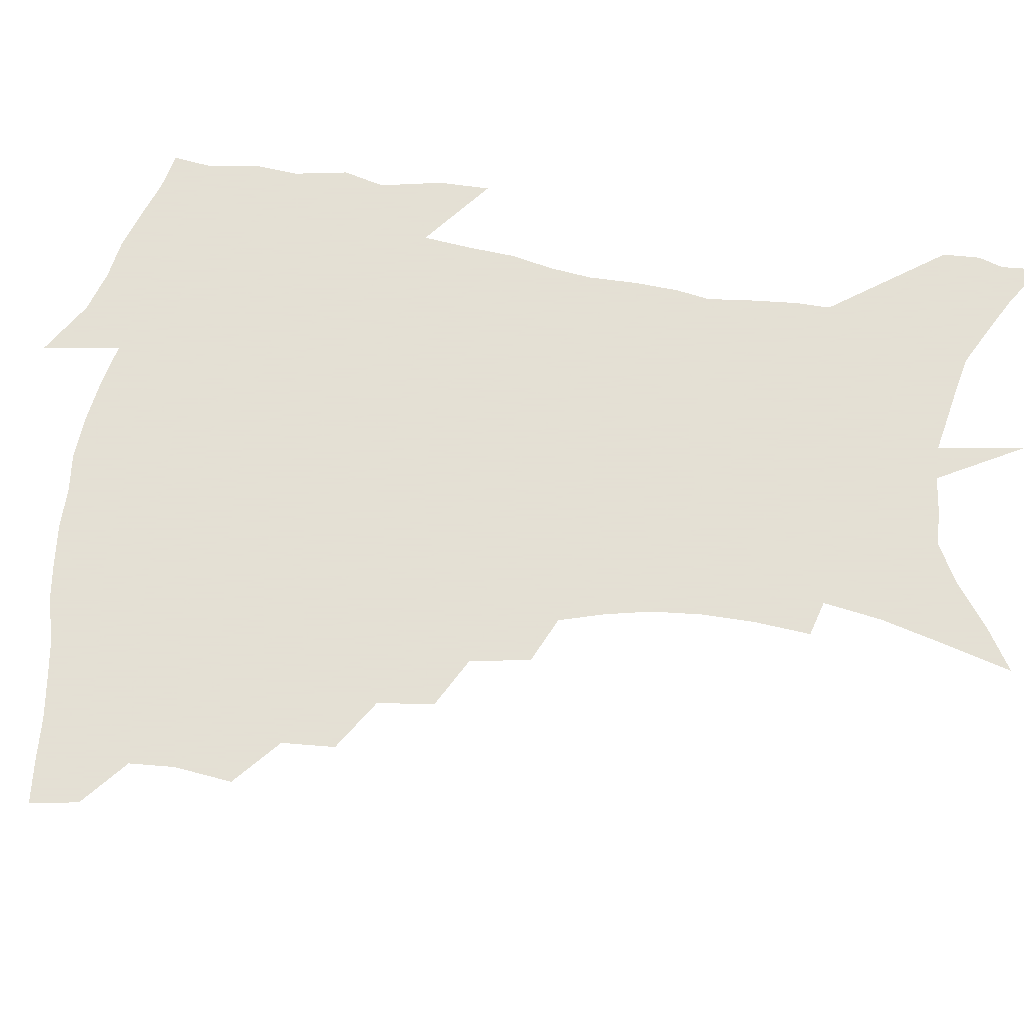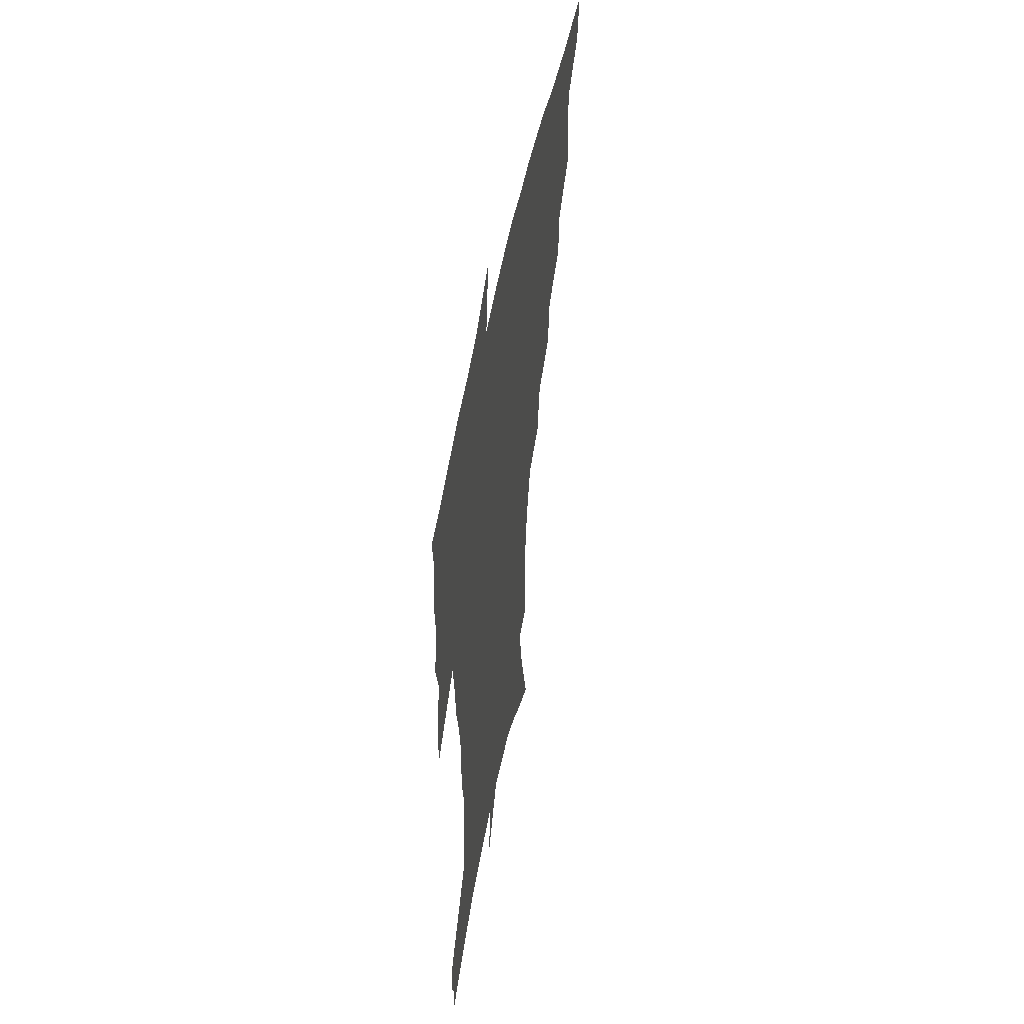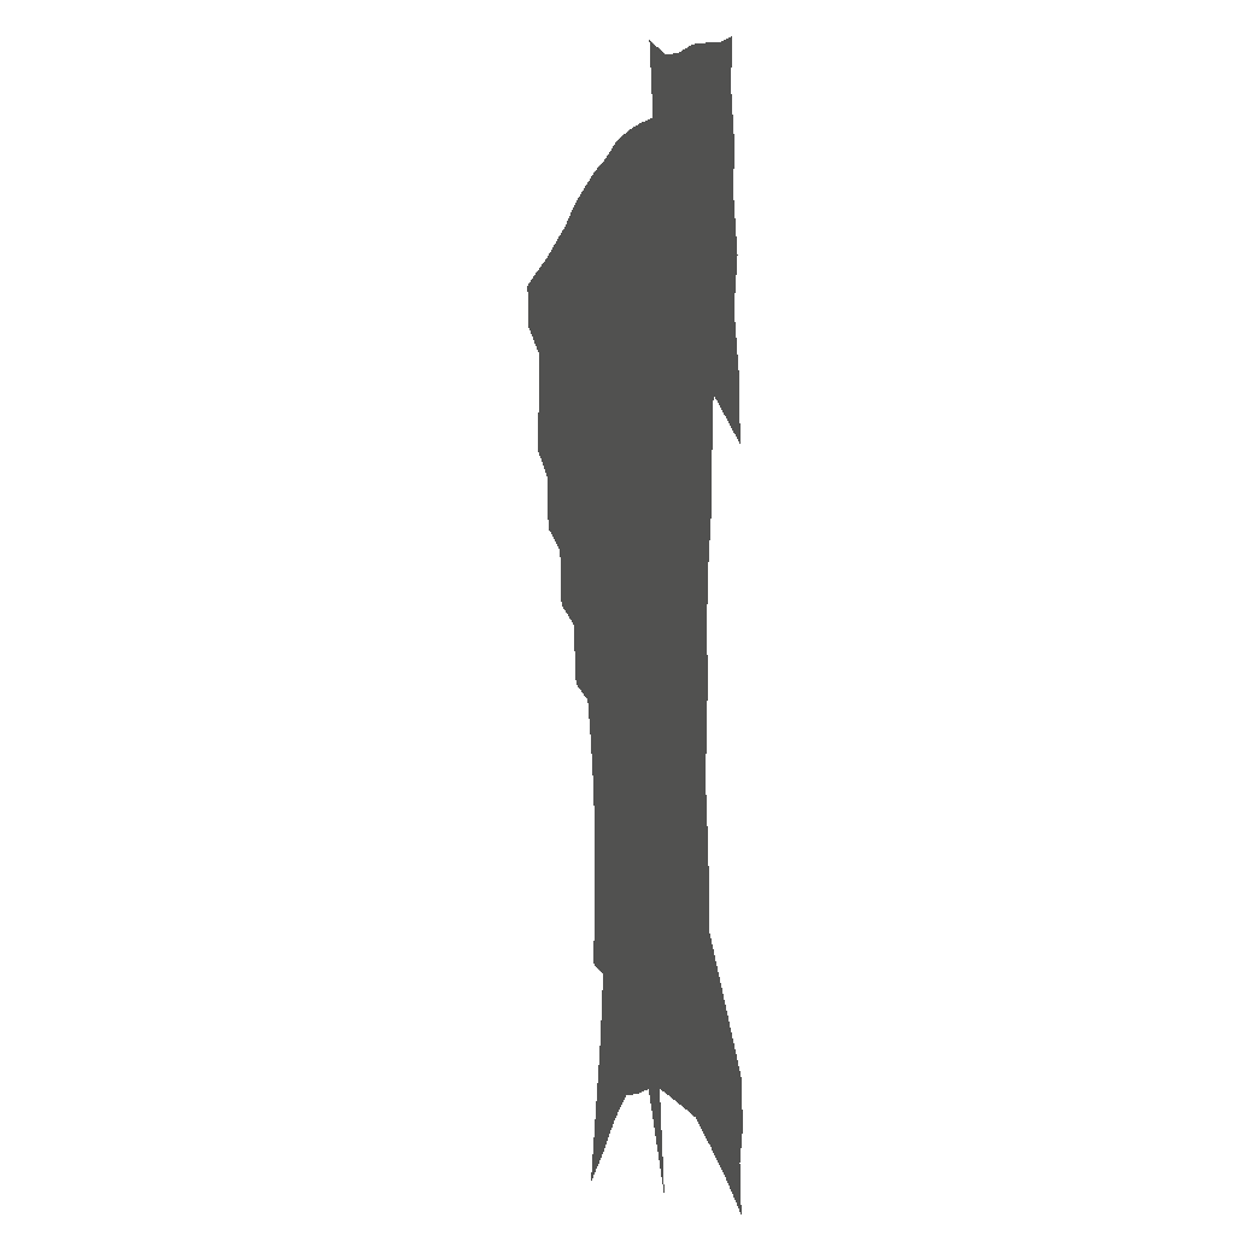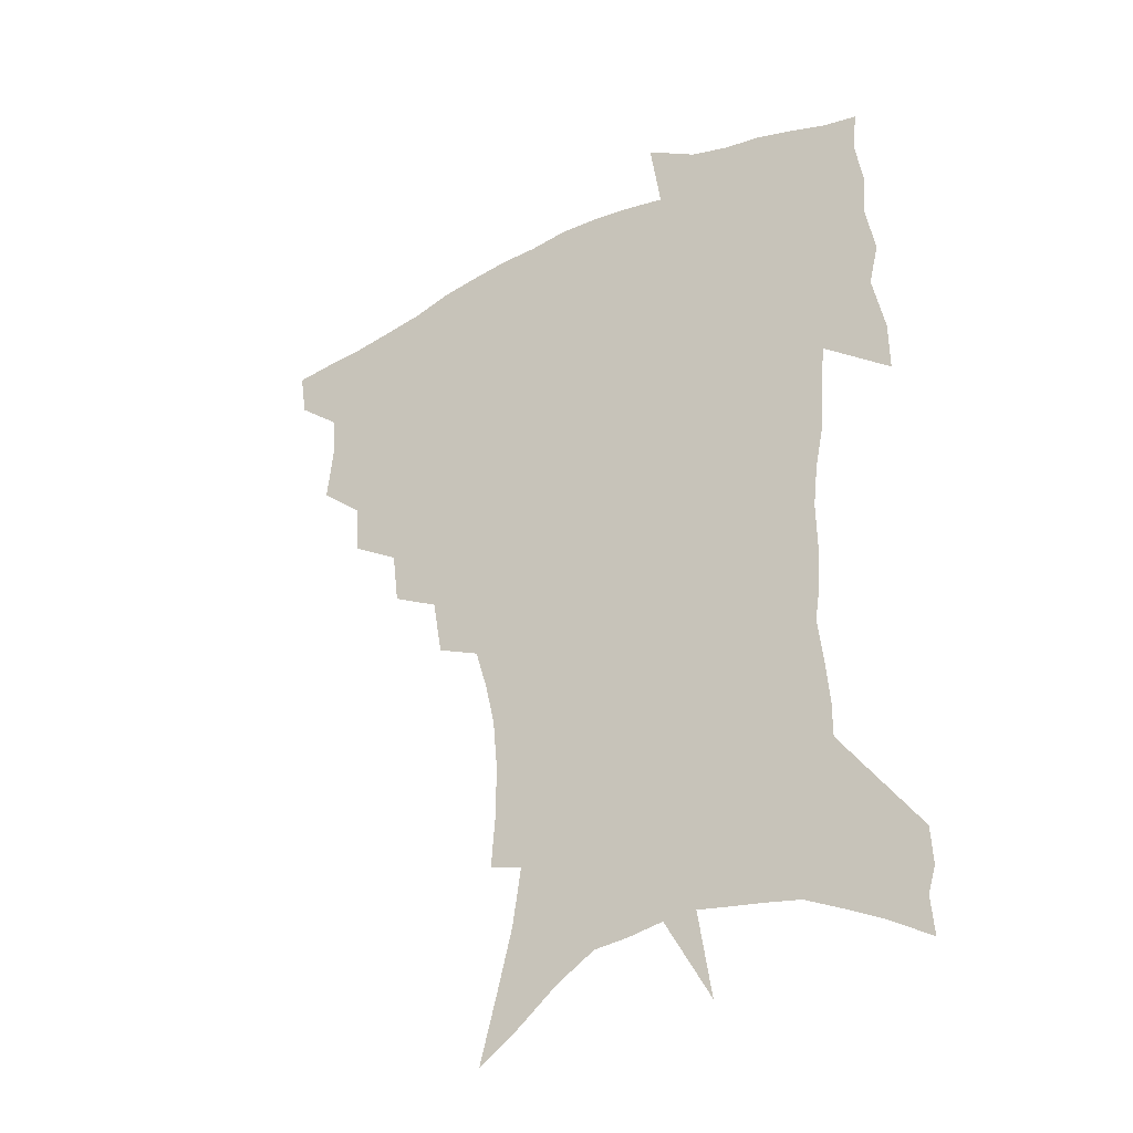
<metadata>
{"format":"obj","ext":"obj","renderer":"f3d","projection":"perspective","resolution":1024,"background":"white","views":[{"elev":66.2,"azim":-81.3,"up":"+Z"},{"elev":53.1,"azim":101.0,"up":"+Y"},{"elev":-8.6,"azim":75.0,"up":"+Y"},{"elev":-35.2,"azim":34.3,"up":"+Y"}]}
</metadata>
<code>
v 454 444.4 0
v 451.3 461.5 0
v 469.3 393.7 0
v 471.6 414.2 0
v 470.5 430.4 0
v 469.3 445.4 0
v 466.5 462.8 0
v 487.3 360.2 0
v 485.9 379.1 0
v 488.9 401.2 0
v 487.5 417.1 0
v 485.9 432.5 0
v 483.9 448 0
v 482.1 463.6 0
v 508.1 328.4 0
v 505.6 348.5 0
v 506.2 371 0
v 506.3 389.5 0
v 504.9 405 0
v 503.4 419.7 0
v 501.9 434.3 0
v 500.2 448.6 0
v 497 465.6 0
v 529.7 297.2 0
v 526 318.7 0
v 524.4 341.3 0
v 522.1 358.1 0
v 522.5 378.2 0
v 520.3 391.8 0
v 519.4 407.2 0
v 518 421.8 0
v 516.3 436.1 0
v 514.4 450.6 0
v 511.7 467.6 0
v 554.6 199.9 0
v 556.2 220.6 0
v 556.2 239.4 0
v 554.5 257.4 0
v 551 273.6 0
v 546.2 289.7 0
v 542.5 310 0
v 539.8 329 0
v 538.6 348.7 0
v 536.9 364.3 0
v 536.1 380.5 0
v 535 395.1 0
v 533.6 409.3 0
v 532.3 423.5 0
v 530.6 438 0
v 528.7 453 0
v 526.2 471.6 0
v 551.5 128 0
v 557.8 151.5 0
v 563.9 175.3 0
v 567.2 196.4 0
v 567.7 214.7 0
v 567.5 233.1 0
v 566.2 249.9 0
v 563.7 265.5 0
v 560.6 280.8 0
v 557.3 299.2 0
v 554.6 317 0
v 552.9 335.6 0
v 551.3 351.2 0
v 550.4 367.8 0
v 550.4 384.3 0
v 548.8 397.3 0
v 548.8 411.8 0
v 546.8 425.2 0
v 545.5 439.1 0
v 543.2 455.1 0
v 540.6 473.4 0
v 566.3 137.5 0
v 574.6 166.5 0
v 577.1 186 0
v 578.8 206.5 0
v 577.7 220.9 0
v 577.7 241.6 0
v 576.2 258.5 0
v 574.2 276 0
v 570.9 287.8 0
v 568.5 305.7 0
v 566.7 323.1 0
v 565.1 338 0
v 564.6 356.6 0
v 563.5 370.8 0
v 563.1 385.8 0
v 561.8 398.3 0
v 562 412.9 0
v 560.9 426.2 0
v 559.7 440 0
v 558 455.3 0
v 555 474.8 0
v 582 149.5 0
v 587.3 174 0
v 589.1 194.9 0
v 589.1 212.1 0
v 588.4 229.7 0
v 587.5 246.7 0
v 585.9 263.5 0
v 584 279.7 0
v 581.7 294.2 0
v 579.8 310.8 0
v 578.3 323.7 0
v 577.5 342.8 0
v 576.8 358.3 0
v 576 371.8 0
v 575.8 387.2 0
v 575.7 400.8 0
v 575.2 413.9 0
v 574.2 427.3 0
v 573.7 440.7 0
v 572.7 454.8 0
v 569.6 474.7 0
v 596.4 157.7 0
v 599.2 180 0
v 599.4 197.5 0
v 599 214.4 0
v 598.2 230 0
v 597.1 248.9 0
v 595.8 265.4 0
v 594.2 283 0
v 592.4 297.1 0
v 590.9 311.7 0
v 589.9 327.5 0
v 589.4 345.7 0
v 589 360.7 0
v 588.7 374 0
v 588.4 387.2 0
v 588.6 401.6 0
v 588.3 414.6 0
v 588.4 427.7 0
v 587.9 440.9 0
v 586.4 456.1 0
v 583.8 476.1 0
v 609.4 158.4 0
v 610.2 180.7 0
v 609.9 200.3 0
v 609 216.8 0
v 608.1 234.2 0
v 607.1 247.7 0
v 605.7 265.8 0
v 604.3 285.4 0
v 603.1 299.4 0
v 602.1 314 0
v 601.5 330.9 0
v 601.1 346.3 0
v 601 359.7 0
v 600.9 374.4 0
v 601.2 388.9 0
v 601.4 402.1 0
v 601.6 414.9 0
v 601.9 428 0
v 601.4 441.7 0
v 600.3 457.2 0
v 598.5 475 0
v 622.6 160.2 0
v 621.3 183.3 0
v 620.2 201.7 0
v 619 220.5 0
v 618 235.6 0
v 617 250.8 0
v 616 265 0
v 614.5 285.7 0
v 613.8 300.9 0
v 613.1 315.9 0
v 612.8 331.4 0
v 612.6 347.2 0
v 612.7 359.9 0
v 613.1 376.2 0
v 613.4 388.9 0
v 614 402.9 0
v 614.6 415 0
v 615.3 427.7 0
v 615.3 441.4 0
v 614.8 456.3 0
v 613.8 472.6 0
v 640.1 128.8 0
v 635.1 160.7 0
v 632.7 181.4 0
v 630.7 201.5 0
v 629.1 219.6 0
v 627.8 237 0
v 626.9 252.6 0
v 626 266.9 0
v 624.8 285.8 0
v 624.5 300.3 0
v 623.9 317.6 0
v 624.1 331.1 0
v 624.2 345.7 0
v 624.4 360.6 0
v 624.6 376 0
v 625.5 388.1 0
v 626.2 401.4 0
v 627.1 414.4 0
v 627.9 427.1 0
v 629.4 439.9 0
v 630.4 453.2 0
v 629.8 469.2 0
v 625.7 497 0
v 648.1 158.2 0
v 643.8 181.2 0
v 641.4 199.7 0
v 639.6 217.1 0
v 638 234.9 0
v 636.7 252.2 0
v 636.1 266.9 0
v 635.2 284.4 0
v 635.4 298.3 0
v 635.4 313.6 0
v 635.6 328.2 0
v 636.1 342.6 0
v 636.1 359.3 0
v 636.6 373.6 0
v 637.5 386.6 0
v 638.7 399 0
v 639.5 413.3 0
v 640.8 425.6 0
v 642.5 439 0
v 643.7 452 0
v 644.7 466.3 0
v 644.9 484.9 0
v 660.8 155.8 0
v 655.9 177.3 0
v 652.9 196 0
v 649.9 215.4 0
v 648.6 231.2 0
v 646.9 249.4 0
v 646.4 264.5 0
v 646.4 279.5 0
v 646.4 294.8 0
v 646.8 309.4 0
v 647.5 323.8 0
v 648.1 338.7 0
v 648.1 356 0
v 648.6 370.9 0
v 649.7 384.5 0
v 650.7 399.2 0
v 651.8 412.1 0
v 653.4 425.1 0
v 655 437.7 0
v 656.8 450.3 0
v 658.6 463.9 0
v 659.9 480.2 0
v 672.9 153.3 0
v 668 173.1 0
v 665.3 190.4 0
v 661.8 209.4 0
v 659.4 227.1 0
v 658 243.9 0
v 657.7 258.6 0
v 657.6 273.8 0
v 657.9 288.9 0
v 658.3 304.4 0
v 658.3 321.6 0
v 659.6 335.6 0
v 661.3 349.8 0
v 661.5 366.2 0
v 661.7 382.7 0
v 662.8 396.7 0
v 664.1 409.9 0
v 665.5 423.6 0
v 667.4 435.9 0
v 669.5 448.4 0
v 672 461 0
v 674 477.8 0
v 686.6 146.2 0
v 681.5 166.1 0
v 680.6 180 0
v 674.6 202.3 0
v 672 219 0
v 670.7 234.8 0
v 669.1 251.8 0
v 668.9 266.9 0
v 670.6 279.8 0
v 670.1 297.4 0
v 671.5 312.3 0
v 673.3 326.7 0
v 674.6 342.5 0
v 674.7 360.3 0
v 674.5 377.6 0
v 676.2 391.8 0
v 676.4 407.3 0
v 678 420.4 0
v 679.4 434 0
v 681.9 446 0
v 684.8 458.2 0
v 688 473.2 0
v 700.6 138.6 0
v 697.1 155.8 0
v 696.2 169.6 0
v 694.9 184.2 0
v 687.6 206.4 0
v 687.7 218.6 0
v 686.4 234.4 0
v 684.4 252.1 0
v 686.3 264.3 0
v 687.1 279.8 0
v 686.8 297.9 0
v 688.6 313.4 0
v 691.7 328 0
v 692.8 345.7 0
v 694.6 362.9 0
v 692.2 383 0
v 691.7 400 0
v 690.7 416.8 0
v 692.3 430.3 0
v 693.9 443.4 0
v 697.7 455.3 0
v 701.8 468.2 0
v 716.2 128.6 0
v 715.1 142.5 0
v 718 151.7 0
v 717.3 165.1 0
v 719.9 342.6 0
v 719.7 361.1 0
v 715.1 383.5 0
v 718.7 398.2 0
v 715.2 417.5 0
v 716.4 432.7 0
v 713.5 450.9 0
v 715.2 465.3 0
v 721 496 0
f 5 6 1
f 1 6 2
f 6 7 2
f 9 10 3
f 3 10 4
f 10 11 4
f 4 11 5
f 11 12 5
f 5 12 6
f 12 13 6
f 6 13 7
f 13 14 7
f 16 17 8
f 8 17 9
f 17 18 9
f 9 18 10
f 18 19 10
f 10 19 11
f 19 20 11
f 11 20 12
f 20 21 12
f 12 21 13
f 21 22 13
f 13 22 14
f 22 23 14
f 25 26 15
f 15 26 16
f 26 27 16
f 16 27 17
f 27 28 17
f 17 28 18
f 28 29 18
f 18 29 19
f 29 30 19
f 19 30 20
f 30 31 20
f 20 31 21
f 31 32 21
f 21 32 22
f 32 33 22
f 22 33 23
f 33 34 23
f 40 41 24
f 24 41 25
f 41 42 25
f 25 42 26
f 42 43 26
f 26 43 27
f 43 44 27
f 27 44 28
f 44 45 28
f 28 45 29
f 45 46 29
f 29 46 30
f 46 47 30
f 30 47 31
f 47 48 31
f 31 48 32
f 48 49 32
f 32 49 33
f 49 50 33
f 33 50 34
f 50 51 34
f 55 56 35
f 35 56 36
f 56 57 36
f 36 57 37
f 57 58 37
f 37 58 38
f 58 59 38
f 38 59 39
f 59 60 39
f 39 60 40
f 60 61 40
f 40 61 41
f 61 62 41
f 41 62 42
f 62 63 42
f 42 63 43
f 63 64 43
f 43 64 44
f 64 65 44
f 44 65 45
f 65 66 45
f 45 66 46
f 66 67 46
f 46 67 47
f 67 68 47
f 47 68 48
f 68 69 48
f 48 69 49
f 69 70 49
f 49 70 50
f 70 71 50
f 50 71 51
f 71 72 51
f 52 73 53
f 73 74 53
f 53 74 54
f 74 75 54
f 54 75 55
f 75 76 55
f 55 76 56
f 76 77 56
f 56 77 57
f 77 78 57
f 57 78 58
f 78 79 58
f 58 79 59
f 79 80 59
f 59 80 60
f 80 81 60
f 60 81 61
f 81 82 61
f 61 82 62
f 82 83 62
f 62 83 63
f 83 84 63
f 63 84 64
f 84 85 64
f 64 85 65
f 85 86 65
f 65 86 66
f 86 87 66
f 66 87 67
f 87 88 67
f 67 88 68
f 88 89 68
f 68 89 69
f 89 90 69
f 69 90 70
f 90 91 70
f 70 91 71
f 91 92 71
f 71 92 72
f 92 93 72
f 73 94 74
f 94 95 74
f 74 95 75
f 95 96 75
f 75 96 76
f 96 97 76
f 76 97 77
f 97 98 77
f 77 98 78
f 98 99 78
f 78 99 79
f 99 100 79
f 79 100 80
f 100 101 80
f 80 101 81
f 101 102 81
f 81 102 82
f 102 103 82
f 82 103 83
f 103 104 83
f 83 104 84
f 104 105 84
f 84 105 85
f 105 106 85
f 85 106 86
f 106 107 86
f 86 107 87
f 107 108 87
f 87 108 88
f 108 109 88
f 88 109 89
f 109 110 89
f 89 110 90
f 110 111 90
f 90 111 91
f 111 112 91
f 91 112 92
f 112 113 92
f 92 113 93
f 113 114 93
f 94 115 95
f 115 116 95
f 95 116 96
f 116 117 96
f 96 117 97
f 117 118 97
f 97 118 98
f 118 119 98
f 98 119 99
f 119 120 99
f 99 120 100
f 120 121 100
f 100 121 101
f 121 122 101
f 101 122 102
f 122 123 102
f 102 123 103
f 123 124 103
f 103 124 104
f 124 125 104
f 104 125 105
f 125 126 105
f 105 126 106
f 126 127 106
f 106 127 107
f 127 128 107
f 107 128 108
f 128 129 108
f 108 129 109
f 129 130 109
f 109 130 110
f 130 131 110
f 110 131 111
f 131 132 111
f 111 132 112
f 132 133 112
f 112 133 113
f 133 134 113
f 113 134 114
f 134 135 114
f 115 136 116
f 136 137 116
f 116 137 117
f 137 138 117
f 117 138 118
f 138 139 118
f 118 139 119
f 139 140 119
f 119 140 120
f 140 141 120
f 120 141 121
f 141 142 121
f 121 142 122
f 142 143 122
f 122 143 123
f 143 144 123
f 123 144 124
f 144 145 124
f 124 145 125
f 145 146 125
f 125 146 126
f 146 147 126
f 126 147 127
f 147 148 127
f 127 148 128
f 148 149 128
f 128 149 129
f 149 150 129
f 129 150 130
f 150 151 130
f 130 151 131
f 151 152 131
f 131 152 132
f 152 153 132
f 132 153 133
f 153 154 133
f 133 154 134
f 154 155 134
f 134 155 135
f 155 156 135
f 136 157 137
f 157 158 137
f 137 158 138
f 158 159 138
f 138 159 139
f 159 160 139
f 139 160 140
f 160 161 140
f 140 161 141
f 161 162 141
f 141 162 142
f 162 163 142
f 142 163 143
f 163 164 143
f 143 164 144
f 164 165 144
f 144 165 145
f 165 166 145
f 145 166 146
f 166 167 146
f 146 167 147
f 167 168 147
f 147 168 148
f 168 169 148
f 148 169 149
f 169 170 149
f 149 170 150
f 170 171 150
f 150 171 151
f 171 172 151
f 151 172 152
f 172 173 152
f 152 173 153
f 173 174 153
f 153 174 154
f 174 175 154
f 154 175 155
f 175 176 155
f 155 176 156
f 176 177 156
f 178 179 157
f 157 179 158
f 179 180 158
f 158 180 159
f 180 181 159
f 159 181 160
f 181 182 160
f 160 182 161
f 182 183 161
f 161 183 162
f 183 184 162
f 162 184 163
f 184 185 163
f 163 185 164
f 185 186 164
f 164 186 165
f 186 187 165
f 165 187 166
f 187 188 166
f 166 188 167
f 188 189 167
f 167 189 168
f 189 190 168
f 168 190 169
f 190 191 169
f 169 191 170
f 191 192 170
f 170 192 171
f 192 193 171
f 171 193 172
f 193 194 172
f 172 194 173
f 194 195 173
f 173 195 174
f 195 196 174
f 174 196 175
f 196 197 175
f 175 197 176
f 197 198 176
f 176 198 177
f 198 199 177
f 179 201 180
f 201 202 180
f 180 202 181
f 202 203 181
f 181 203 182
f 203 204 182
f 182 204 183
f 204 205 183
f 183 205 184
f 205 206 184
f 184 206 185
f 206 207 185
f 185 207 186
f 207 208 186
f 186 208 187
f 208 209 187
f 187 209 188
f 209 210 188
f 188 210 189
f 210 211 189
f 189 211 190
f 211 212 190
f 190 212 191
f 212 213 191
f 191 213 192
f 213 214 192
f 192 214 193
f 214 215 193
f 193 215 194
f 215 216 194
f 194 216 195
f 216 217 195
f 195 217 196
f 217 218 196
f 196 218 197
f 218 219 197
f 197 219 198
f 219 220 198
f 198 220 199
f 220 221 199
f 199 221 200
f 221 222 200
f 201 223 202
f 223 224 202
f 202 224 203
f 224 225 203
f 203 225 204
f 225 226 204
f 204 226 205
f 226 227 205
f 205 227 206
f 227 228 206
f 206 228 207
f 228 229 207
f 207 229 208
f 229 230 208
f 208 230 209
f 230 231 209
f 209 231 210
f 231 232 210
f 210 232 211
f 232 233 211
f 211 233 212
f 233 234 212
f 212 234 213
f 234 235 213
f 213 235 214
f 235 236 214
f 214 236 215
f 236 237 215
f 215 237 216
f 237 238 216
f 216 238 217
f 238 239 217
f 217 239 218
f 239 240 218
f 218 240 219
f 240 241 219
f 219 241 220
f 241 242 220
f 220 242 221
f 242 243 221
f 221 243 222
f 243 244 222
f 223 245 224
f 245 246 224
f 224 246 225
f 246 247 225
f 225 247 226
f 247 248 226
f 226 248 227
f 248 249 227
f 227 249 228
f 249 250 228
f 228 250 229
f 250 251 229
f 229 251 230
f 251 252 230
f 230 252 231
f 252 253 231
f 231 253 232
f 253 254 232
f 232 254 233
f 254 255 233
f 233 255 234
f 255 256 234
f 234 256 235
f 256 257 235
f 235 257 236
f 257 258 236
f 236 258 237
f 258 259 237
f 237 259 238
f 259 260 238
f 238 260 239
f 260 261 239
f 239 261 240
f 261 262 240
f 240 262 241
f 262 263 241
f 241 263 242
f 263 264 242
f 242 264 243
f 264 265 243
f 243 265 244
f 265 266 244
f 245 267 246
f 267 268 246
f 246 268 247
f 268 269 247
f 247 269 248
f 269 270 248
f 248 270 249
f 270 271 249
f 249 271 250
f 271 272 250
f 250 272 251
f 272 273 251
f 251 273 252
f 273 274 252
f 252 274 253
f 274 275 253
f 253 275 254
f 275 276 254
f 254 276 255
f 276 277 255
f 255 277 256
f 277 278 256
f 256 278 257
f 278 279 257
f 257 279 258
f 279 280 258
f 258 280 259
f 280 281 259
f 259 281 260
f 281 282 260
f 260 282 261
f 282 283 261
f 261 283 262
f 283 284 262
f 262 284 263
f 284 285 263
f 263 285 264
f 285 286 264
f 264 286 265
f 286 287 265
f 265 287 266
f 287 288 266
f 267 289 268
f 289 290 268
f 268 290 269
f 290 291 269
f 269 291 270
f 291 292 270
f 270 292 271
f 292 293 271
f 271 293 272
f 293 294 272
f 272 294 273
f 294 295 273
f 273 295 274
f 295 296 274
f 274 296 275
f 296 297 275
f 275 297 276
f 297 298 276
f 276 298 277
f 298 299 277
f 277 299 278
f 299 300 278
f 278 300 279
f 300 301 279
f 279 301 280
f 301 302 280
f 280 302 281
f 302 303 281
f 281 303 282
f 303 304 282
f 282 304 283
f 304 305 283
f 283 305 284
f 305 306 284
f 284 306 285
f 306 307 285
f 285 307 286
f 307 308 286
f 286 308 287
f 308 309 287
f 287 309 288
f 309 310 288
f 289 311 290
f 311 312 290
f 290 312 291
f 312 313 291
f 291 313 292
f 313 314 292
f 292 314 293
f 303 315 304
f 315 316 304
f 304 316 305
f 316 317 305
f 305 317 306
f 317 318 306
f 306 318 307
f 318 319 307
f 307 319 308
f 319 320 308
f 308 320 309
f 320 321 309
f 309 321 310
f 321 322 310

</code>
